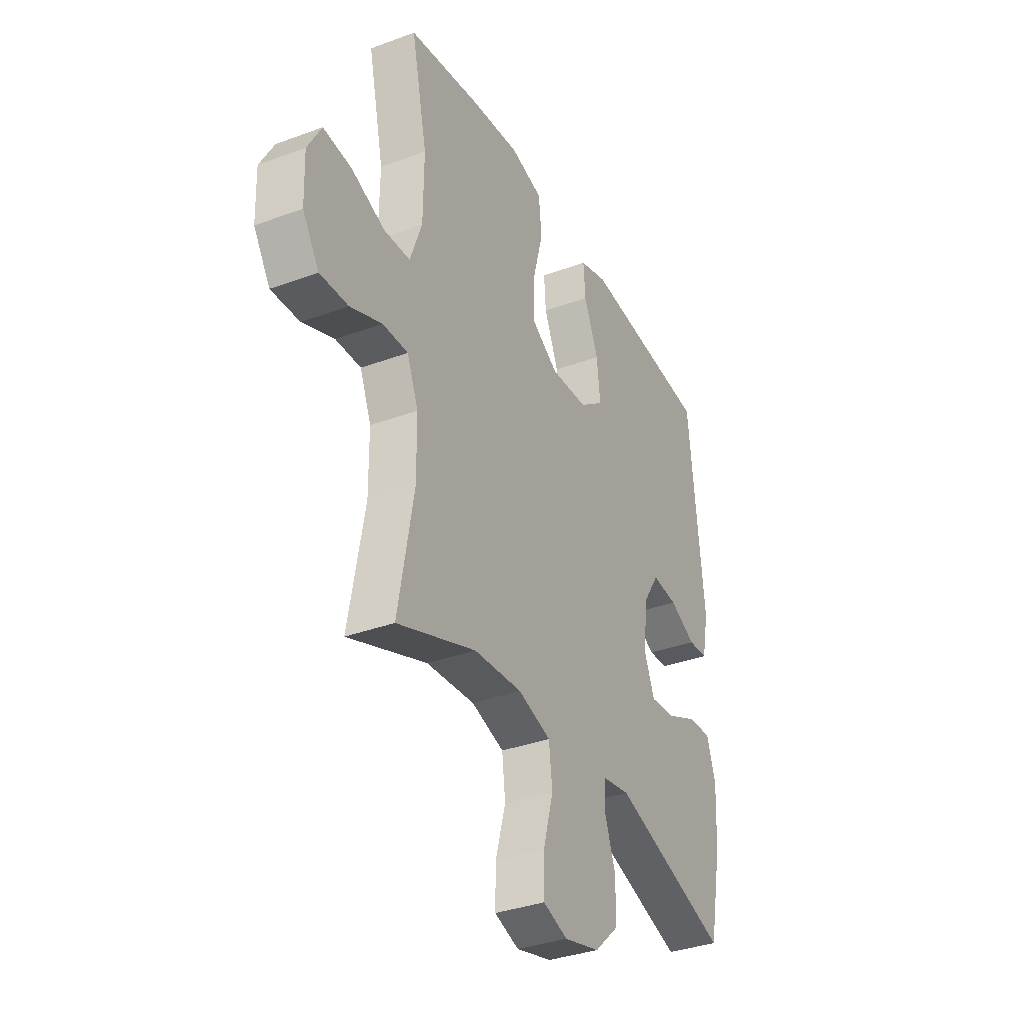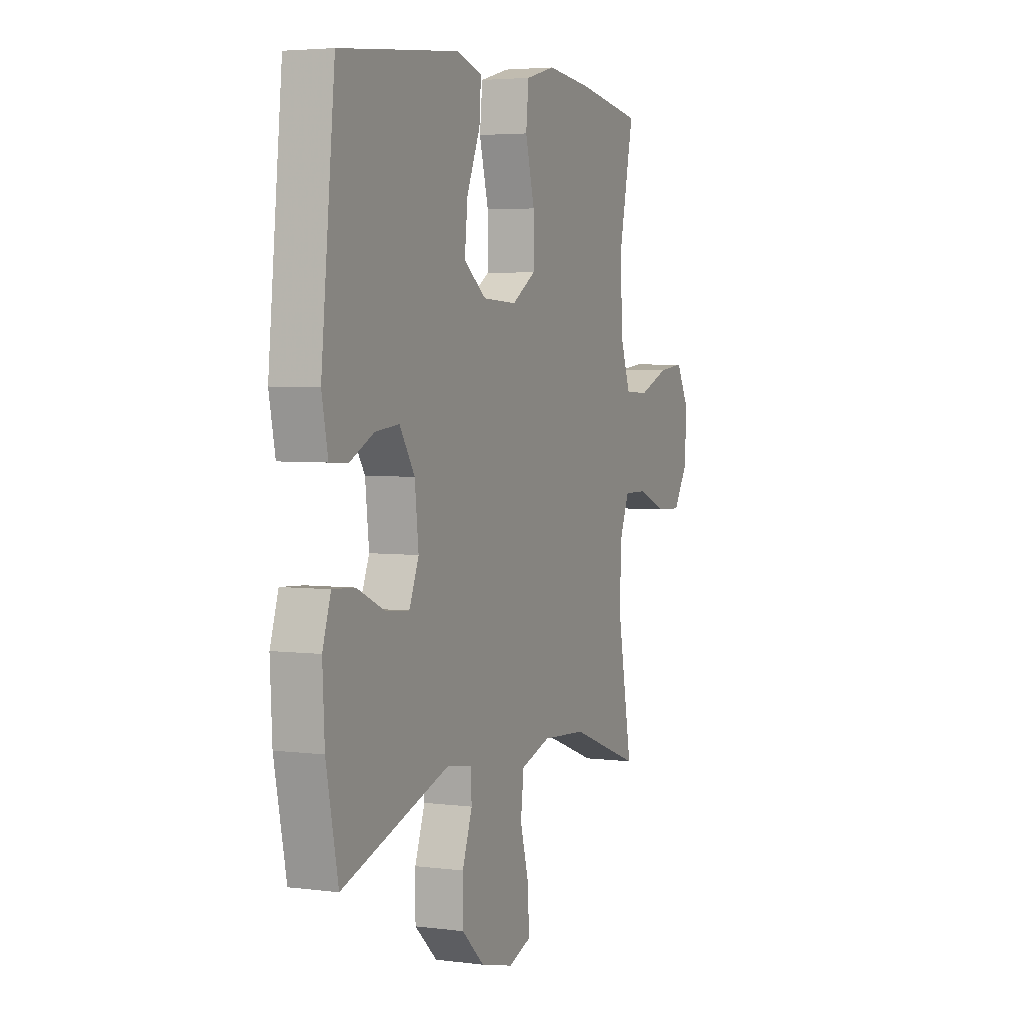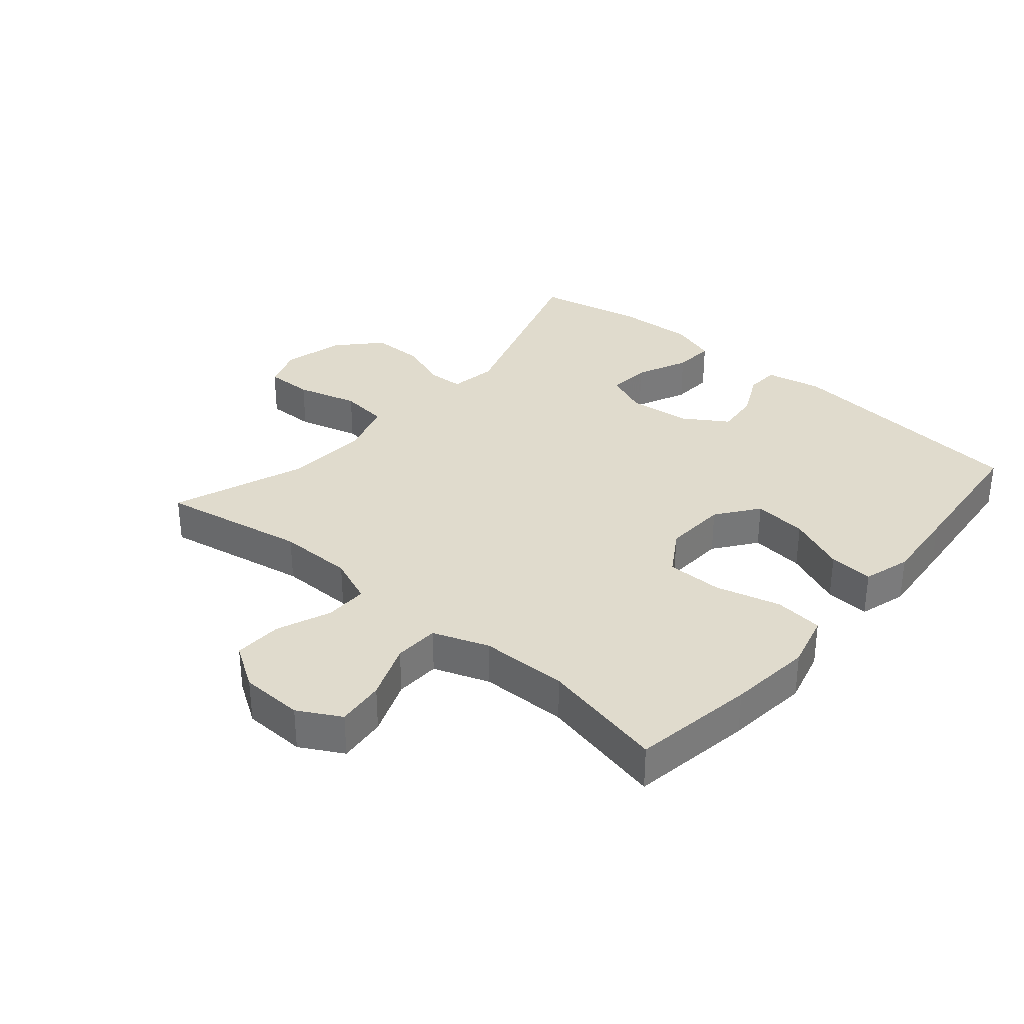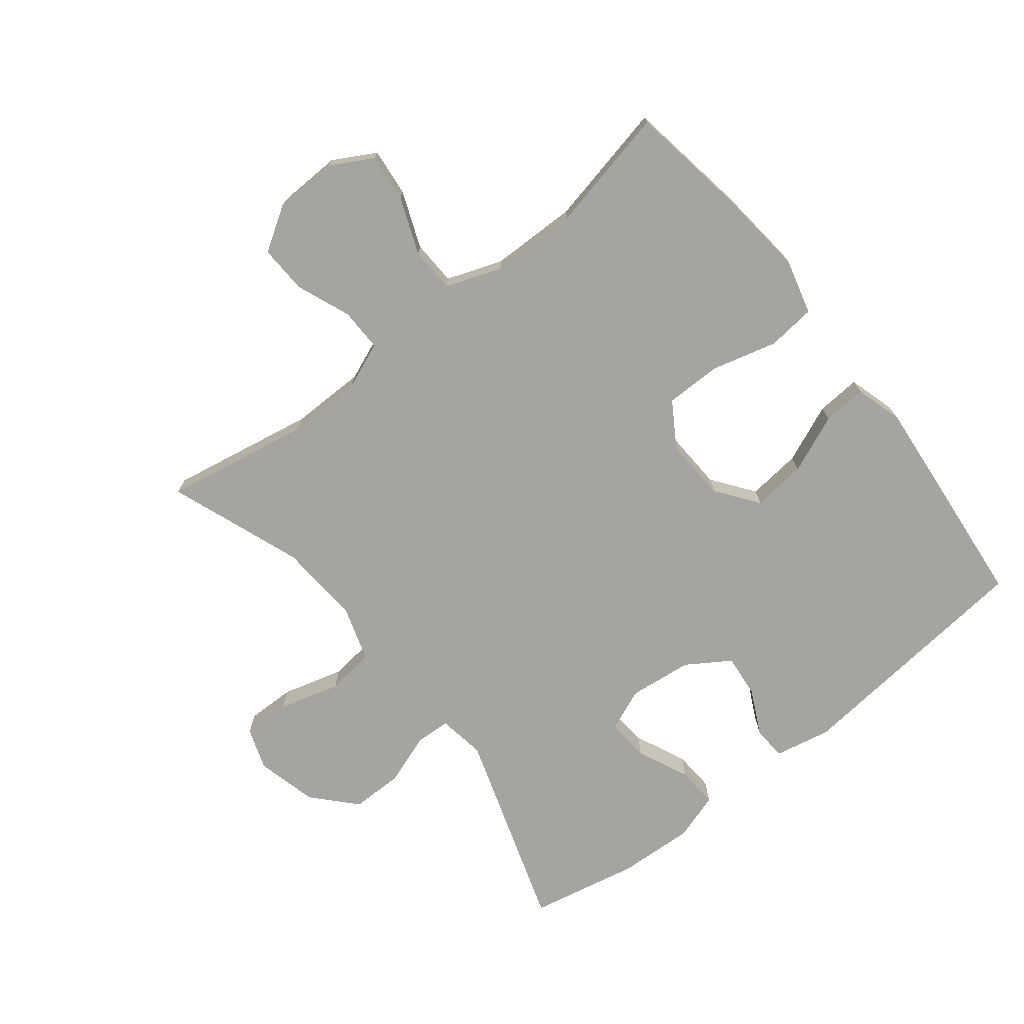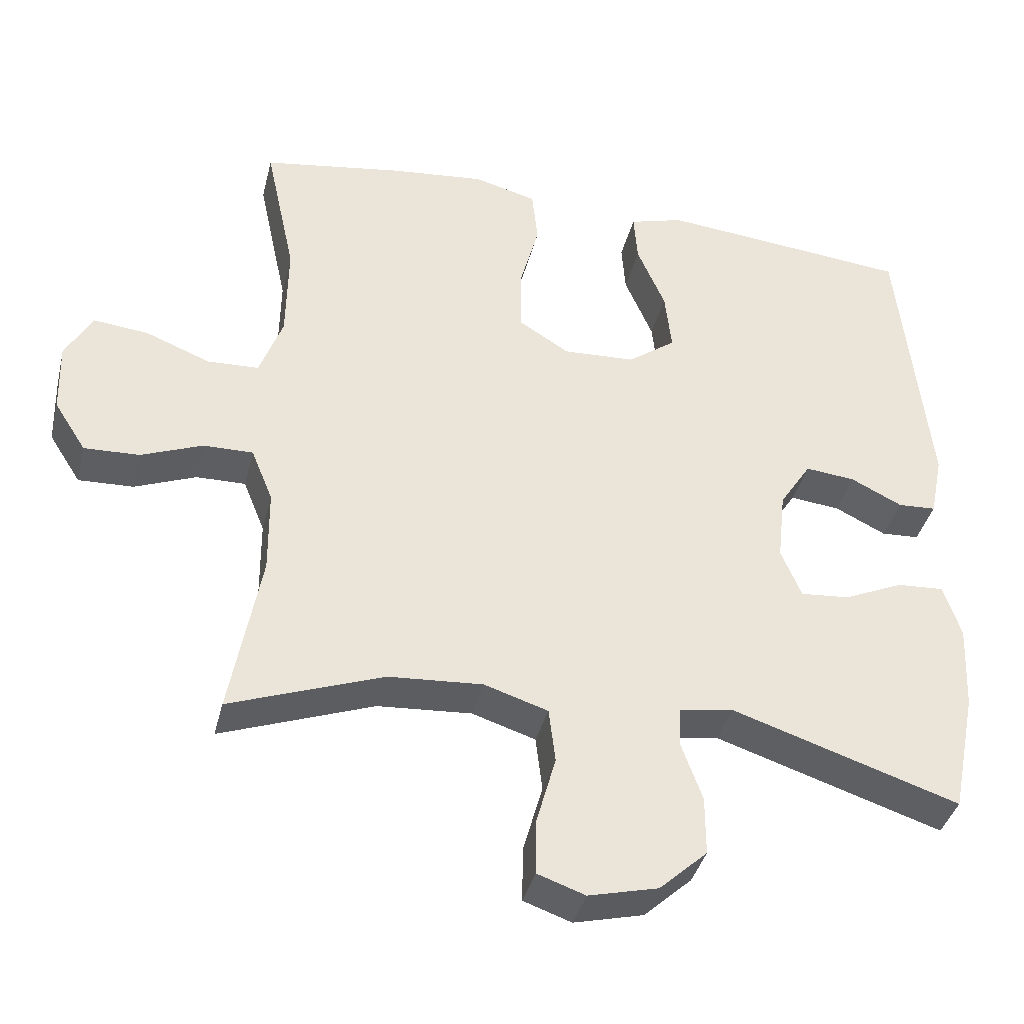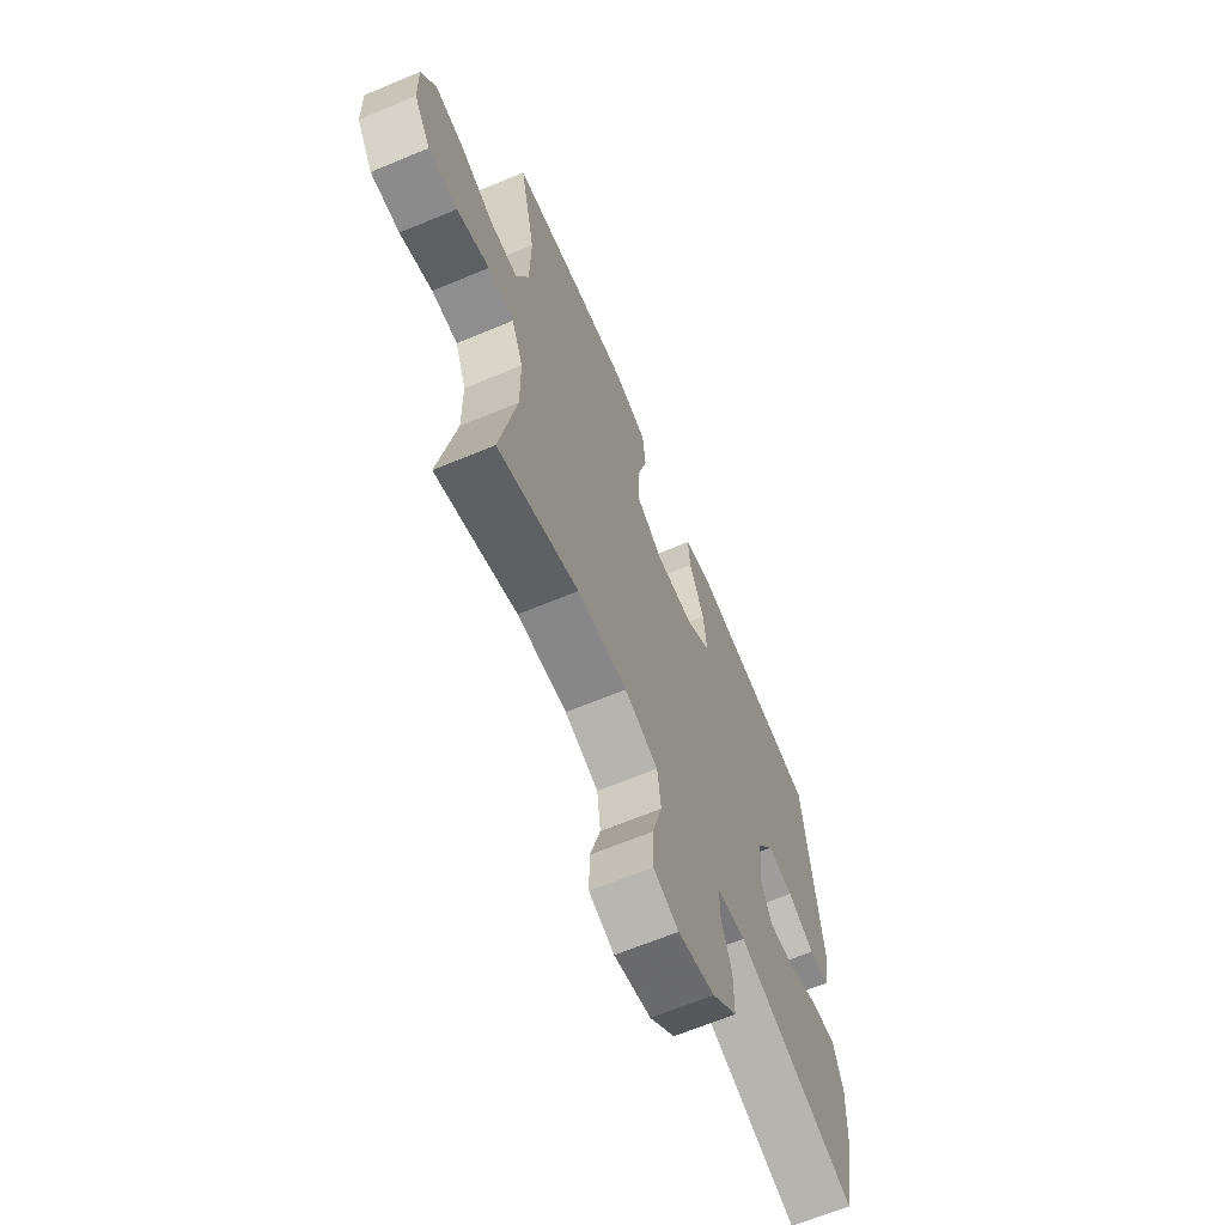
<metadata>
{"format":"obj","ext":"obj","renderer":"f3d","projection":"perspective","resolution":1024,"background":"white","views":[{"elev":-34.9,"azim":-63.7,"up":"+Z"},{"elev":4.0,"azim":113.0,"up":"+Z"},{"elev":33.3,"azim":-49.5,"up":"+Y"},{"elev":-73.2,"azim":-51.7,"up":"+Y"},{"elev":-38.9,"azim":-13.7,"up":"+Z"},{"elev":-65.8,"azim":-67.3,"up":"+Z"}]}
</metadata>
<code>
v 0.5 0.07 0.5
v 0.54 0.07 0.105
v 0.522 0.07 0.016
v 0.469 0.07 0.013
v 0.398 0.07 0.048
v 0.329 0.07 0.055
v 0.285 0.07 -0.013
v 0.274 0.07 -0.113
v 0.302 0.07 -0.181
v 0.37 0.07 -0.175
v 0.452 0.07 -0.138
v 0.517 0.07 -0.134
v 0.541 0.07 -0.208
v 0.535 0.07 -0.328
v 0.5 0.07 -0.5
v 0.186 0.07 -0.398
v 0.112 0.07 -0.41
v 0.109 0.07 -0.465
v 0.138 0.07 -0.546
v 0.138 0.07 -0.628
v 0.072 0.07 -0.689
v -0.024 0.07 -0.713
v -0.09 0.07 -0.69
v -0.089 0.07 -0.614
v -0.062 0.07 -0.517
v -0.071 0.07 -0.441
v -0.159 0.07 -0.413
v -0.289 0.07 -0.422
v -0.5 0.07 -0.5
v -0.458 0.07 -0.27
v -0.459 0.07 -0.152
v -0.489 0.07 -0.078
v -0.557 0.07 -0.079
v -0.642 0.07 -0.113
v -0.718 0.07 -0.116
v -0.762 0.07 -0.047
v -0.765 0.07 0.052
v -0.728 0.07 0.119
v -0.652 0.07 0.111
v -0.563 0.07 0.076
v -0.492 0.07 0.079
v -0.46 0.07 0.167
v -0.458 0.07 0.304
v -0.5 0.07 0.5
v -0.307 0.07 0.531
v -0.175 0.07 0.545
v -0.088 0.07 0.522
v -0.08 0.07 0.445
v -0.107 0.07 0.343
v -0.107 0.07 0.254
v -0.037 0.07 0.21
v 0.063 0.07 0.215
v 0.129 0.07 0.264
v 0.12 0.07 0.349
v 0.081 0.07 0.441
v 0.076 0.07 0.511
v 0.151 0.07 0.533
v 0.271 0.07 0.522
v 0.5 0 0.5
v 0.54 0 0.105
v 0.522 0 0.016
v 0.469 0 0.013
v 0.398 0 0.048
v 0.329 0 0.055
v 0.285 0 -0.013
v 0.274 0 -0.113
v 0.302 0 -0.181
v 0.37 0 -0.175
v 0.452 0 -0.138
v 0.517 0 -0.134
v 0.541 0 -0.208
v 0.535 0 -0.328
v 0.5 0 -0.5
v 0.186 0 -0.398
v 0.112 0 -0.41
v 0.109 0 -0.465
v 0.138 0 -0.546
v 0.138 0 -0.628
v 0.072 0 -0.689
v -0.024 0 -0.713
v -0.09 0 -0.69
v -0.089 0 -0.614
v -0.062 0 -0.517
v -0.071 0 -0.441
v -0.159 0 -0.413
v -0.289 0 -0.422
v -0.5 0 -0.5
v -0.458 0 -0.27
v -0.459 0 -0.152
v -0.489 0 -0.078
v -0.557 0 -0.079
v -0.642 0 -0.113
v -0.718 0 -0.116
v -0.762 0 -0.047
v -0.765 0 0.052
v -0.728 0 0.119
v -0.652 0 0.111
v -0.563 0 0.076
v -0.492 0 0.079
v -0.46 0 0.167
v -0.458 0 0.304
v -0.5 0 0.5
v -0.307 0 0.531
v -0.175 0 0.545
v -0.088 0 0.522
v -0.08 0 0.445
v -0.107 0 0.343
v -0.107 0 0.254
v -0.037 0 0.21
v 0.063 0 0.215
v 0.129 0 0.264
v 0.12 0 0.349
v 0.081 0 0.441
v 0.076 0 0.511
v 0.151 0 0.533
v 0.271 0 0.522
f 3 4 5
f 2 3 5
f 1 2 5
f 58 1 5
f 57 58 5
f 56 57 5
f 55 56 5
f 54 55 5
f 53 54 5 6
f 52 53 6 7
f 51 52 7 8
f 50 51 8 9
f 47 48 49
f 46 47 49
f 45 46 49
f 44 45 49
f 43 44 49
f 42 43 49 50
f 41 42 50 9
f 38 39 40
f 37 38 40
f 36 37 40
f 35 36 40
f 34 35 40
f 33 34 40
f 32 33 40 41
f 31 32 41 9
f 28 29 30
f 30 31 9
f 28 30 9
f 27 28 9
f 23 24 25
f 22 23 25
f 21 22 25
f 20 21 25
f 19 20 25
f 18 19 25
f 17 18 25 26
f 14 15 16
f 13 14 16
f 12 13 16
f 11 12 16
f 10 11 16
f 10 16 17
f 17 26 27
f 10 17 27
f 9 10 27
f 63 62 61
f 63 61 60
f 63 60 59
f 63 59 116
f 63 116 115
f 63 115 114
f 63 114 113
f 63 113 112
f 64 63 112 111
f 65 64 111 110
f 66 65 110 109
f 67 66 109 108
f 107 106 105
f 107 105 104
f 107 104 103
f 107 103 102
f 107 102 101
f 108 107 101 100
f 67 108 100 99
f 98 97 96
f 98 96 95
f 98 95 94
f 98 94 93
f 98 93 92
f 98 92 91
f 99 98 91 90
f 67 99 90 89
f 88 87 86
f 67 89 88
f 67 88 86
f 67 86 85
f 83 82 81
f 83 81 80
f 83 80 79
f 83 79 78
f 83 78 77
f 83 77 76
f 84 83 76 75
f 74 73 72
f 74 72 71
f 74 71 70
f 74 70 69
f 74 69 68
f 75 74 68
f 85 84 75
f 85 75 68
f 85 68 67
f 1 59 60 2
f 2 60 61 3
f 3 61 62 4
f 4 62 63 5
f 5 63 64 6
f 6 64 65 7
f 7 65 66 8
f 8 66 67 9
f 9 67 68 10
f 10 68 69 11
f 11 69 70 12
f 12 70 71 13
f 13 71 72 14
f 14 72 73 15
f 15 73 74 16
f 16 74 75 17
f 17 75 76 18
f 18 76 77 19
f 19 77 78 20
f 20 78 79 21
f 21 79 80 22
f 22 80 81 23
f 23 81 82 24
f 24 82 83 25
f 25 83 84 26
f 26 84 85 27
f 27 85 86 28
f 28 86 87 29
f 29 87 88 30
f 30 88 89 31
f 31 89 90 32
f 32 90 91 33
f 33 91 92 34
f 34 92 93 35
f 35 93 94 36
f 36 94 95 37
f 37 95 96 38
f 38 96 97 39
f 39 97 98 40
f 40 98 99 41
f 41 99 100 42
f 42 100 101 43
f 43 101 102 44
f 44 102 103 45
f 45 103 104 46
f 46 104 105 47
f 47 105 106 48
f 48 106 107 49
f 49 107 108 50
f 50 108 109 51
f 51 109 110 52
f 52 110 111 53
f 53 111 112 54
f 54 112 113 55
f 55 113 114 56
f 56 114 115 57
f 57 115 116 58
f 58 116 59 1

</code>
